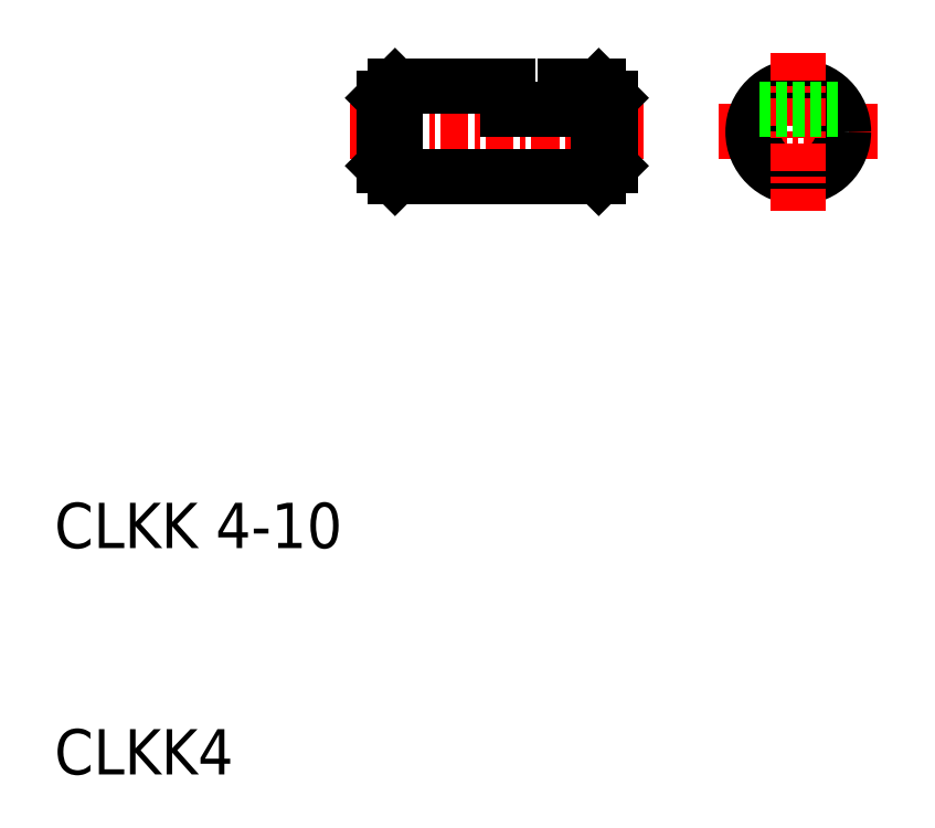
<metadata>
{"format":"dxf","ext":"dxf","renderer":"ezdxf+matplotlib","layout":"modelspace","background":"white","min_lineweight":24,"dpi":150}
</metadata>
<code>
0
SECTION
2
ENTITIES
0
TEXT
8
0
10
-31.89
20
139
30
0
40
2
1
CLKK4
0
TEXT
8
0
10
-31.89
20
149
30
0
40
2
1
CLKK 4-10
0
LINE
8
CENTER
10
4.477
20
167.4
30
0
11
-2.523
21
167.4
31
0
0
LINE
8
CENTER
10
-18.84
20
167.4
30
0
11
-5.84
21
167.4
31
0
0
LINE
8
0
10
-16.84
20
169.4
30
0
11
-11.84
21
169.4
31
0
0
LINE
8
0
10
-16.84
20
165.4
30
0
11
-7.84
21
165.4
31
0
0
LINE
8
0
10
-17.34
20
168.9
30
0
11
-17.34
21
165.9
31
0
0
LINE
8
0
10
-16.84
20
169.4
30
0
11
-16.84
21
165.4
31
0
0
LINE
8
0
10
-17.34
20
165.9
30
0
11
-16.84
21
165.4
31
0
0
LINE
8
0
10
-17.34
20
168.9
30
0
11
-16.84
21
169.4
31
0
0
LINE
8
0
10
-7.84
20
169.4
30
0
11
-7.84
21
165.4
31
0
0
LINE
8
0
10
-7.34
20
168.9
30
0
11
-7.34
21
165.9
31
0
0
LINE
8
0
10
-7.34
20
165.9
30
0
11
-7.84
21
165.4
31
0
0
LINE
8
0
10
-9.34
20
169.4
30
0
11
-7.84
21
169.4
31
0
0
LINE
8
0
10
-11.84
20
169.4
30
0
11
-11.84
21
168.4
31
0
0
LINE
8
0
10
-11.84
20
168.4
30
0
11
-9.34
21
168.4
31
0
0
LINE
8
0
10
-9.34
20
168.4
30
0
11
-9.34
21
169.4
31
0
0
LINE
8
0
10
-7.34
20
168.9
30
0
11
-7.84
21
169.4
31
0
0
CIRCLE
8
0
10
0.9766
20
167.4
30
0
40
2
0
LINE
8
CENTER
10
0.9766
20
170.9
30
0
11
0.9766
21
163.9
31
0
0
LINE
8
0
10
-0.7555
20
168.4
30
0
11
2.709
21
168.4
31
0
0
ENDSEC
0
EOF

</code>
